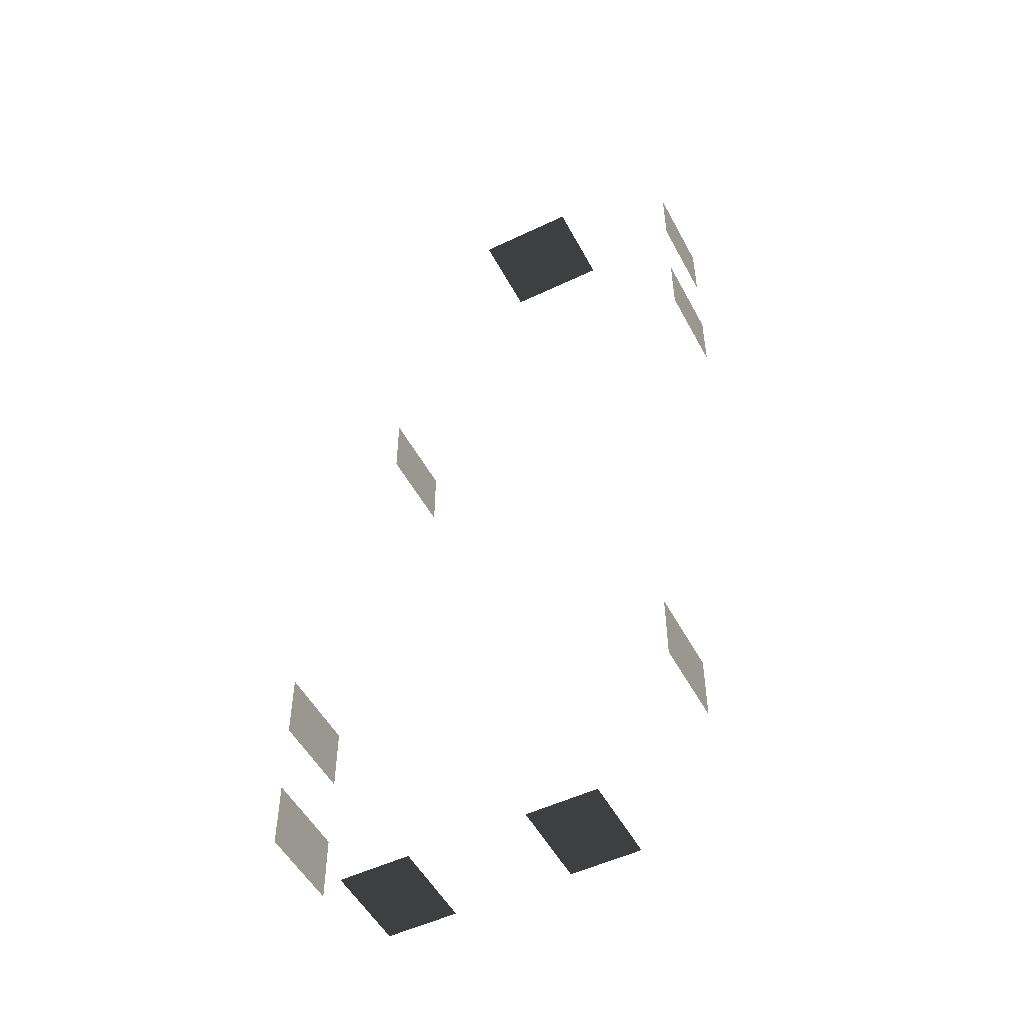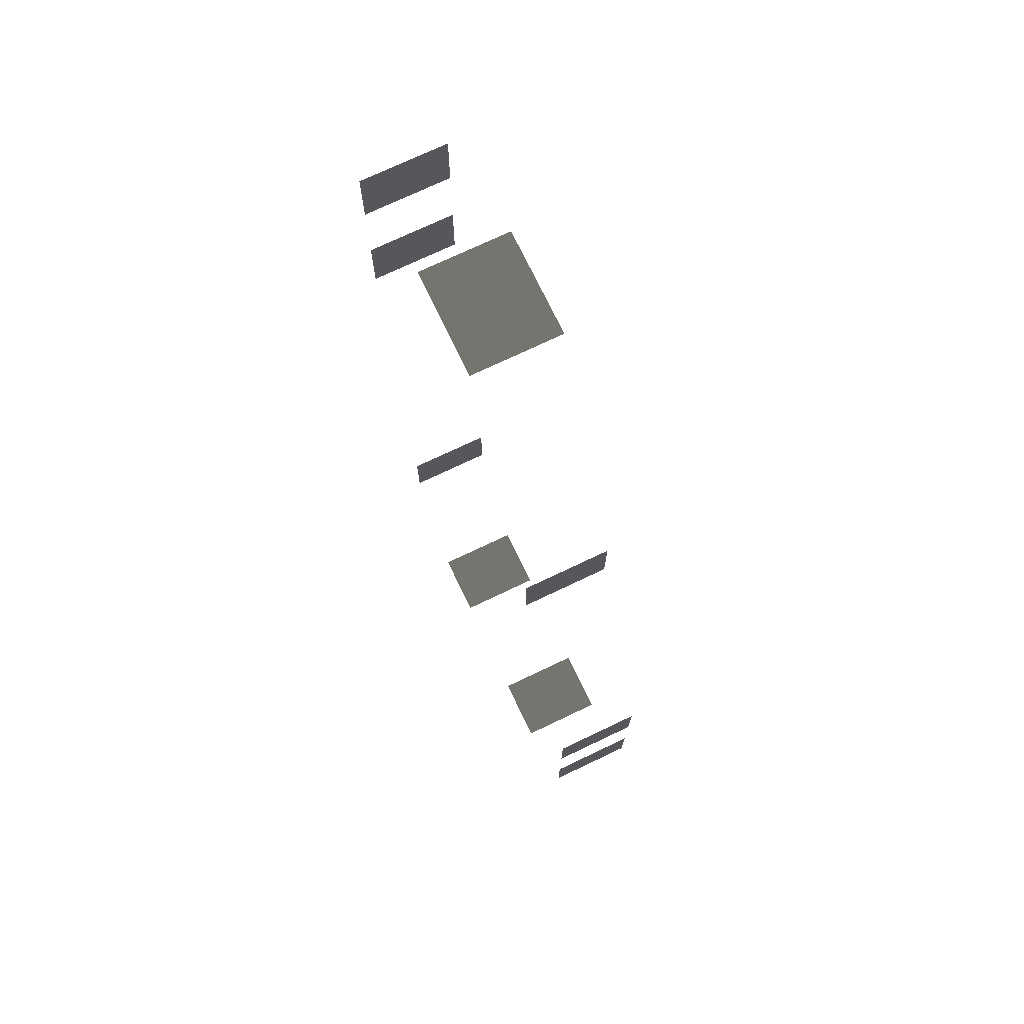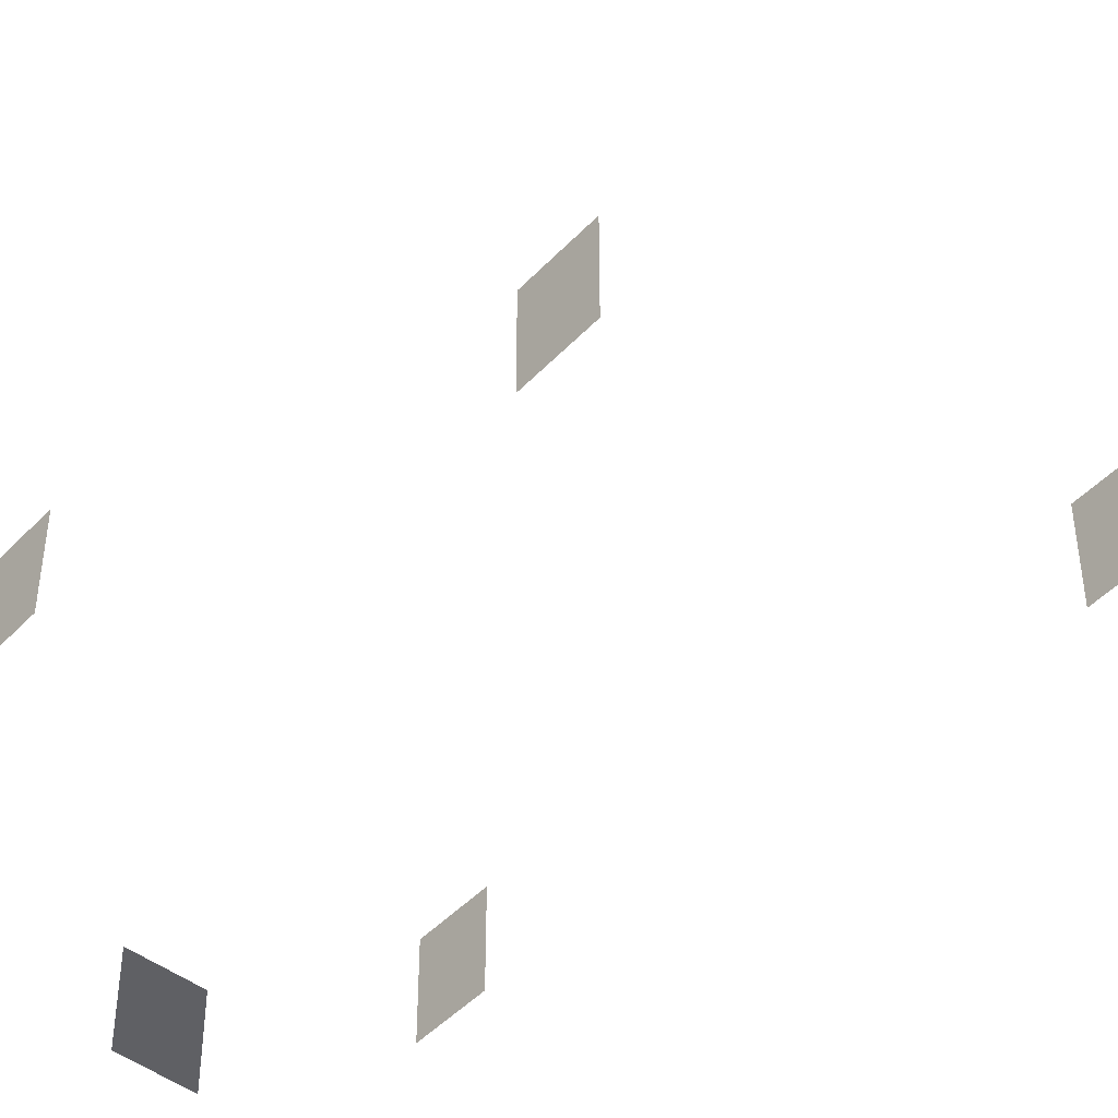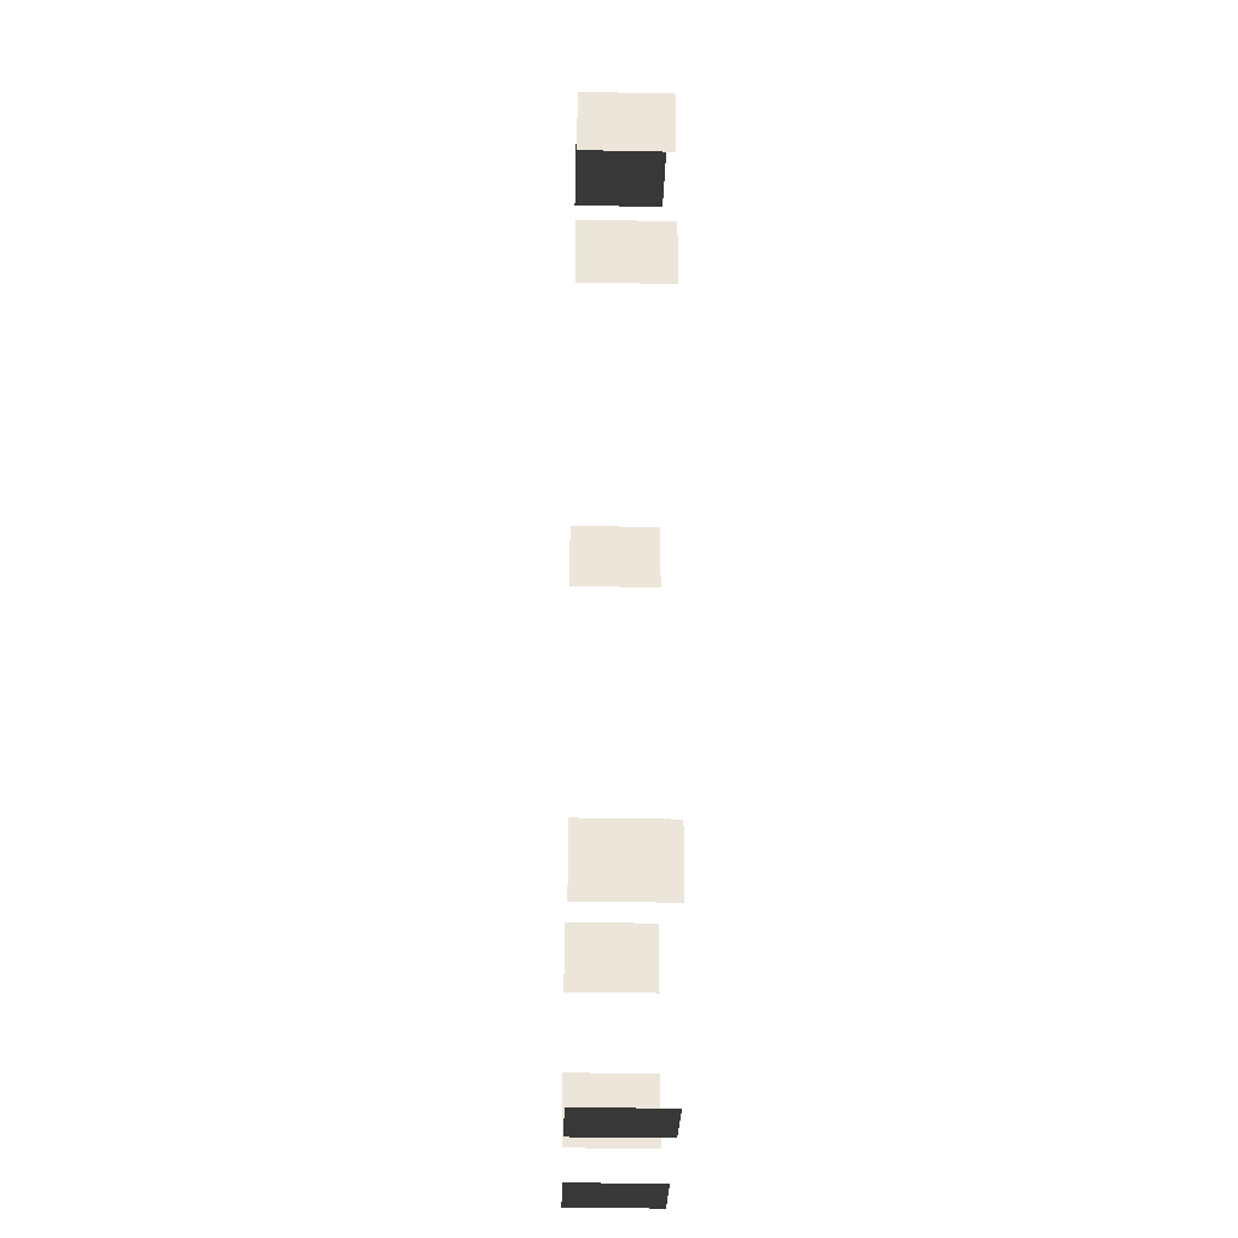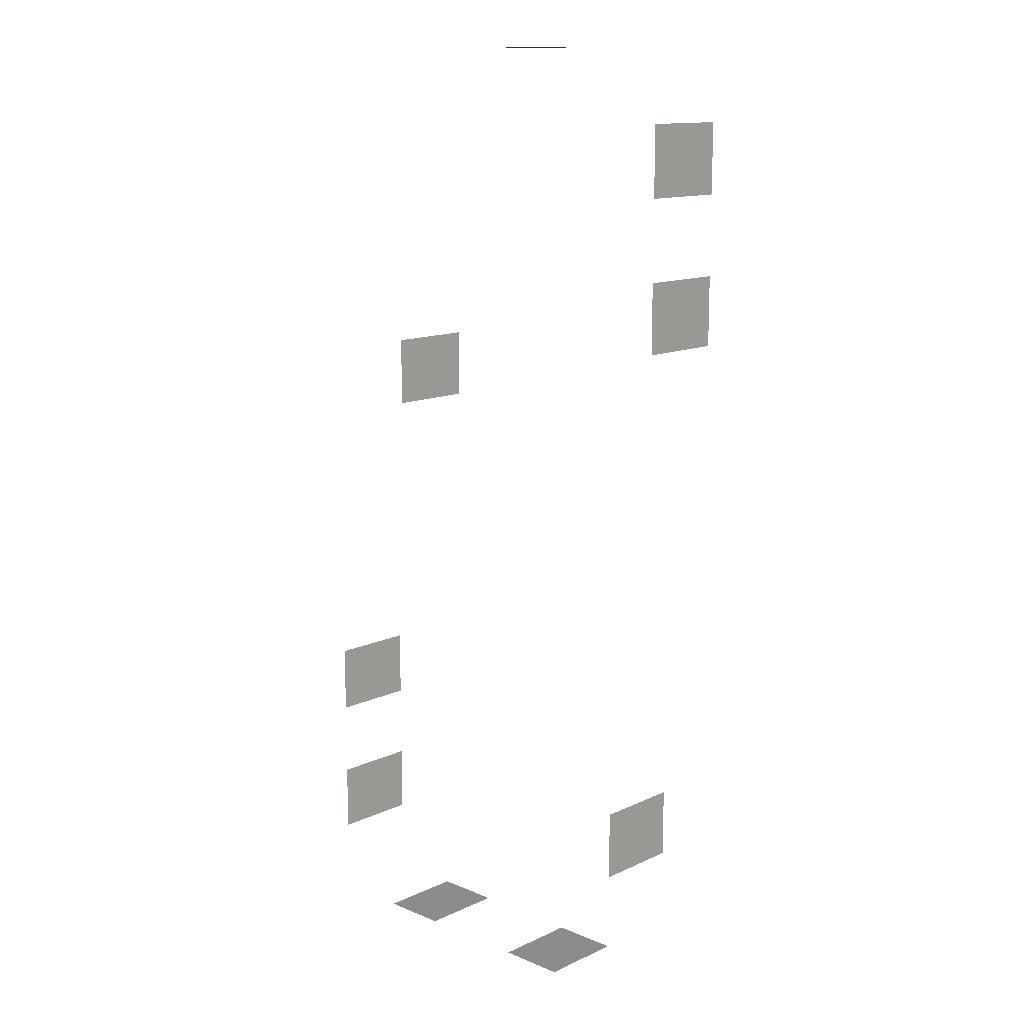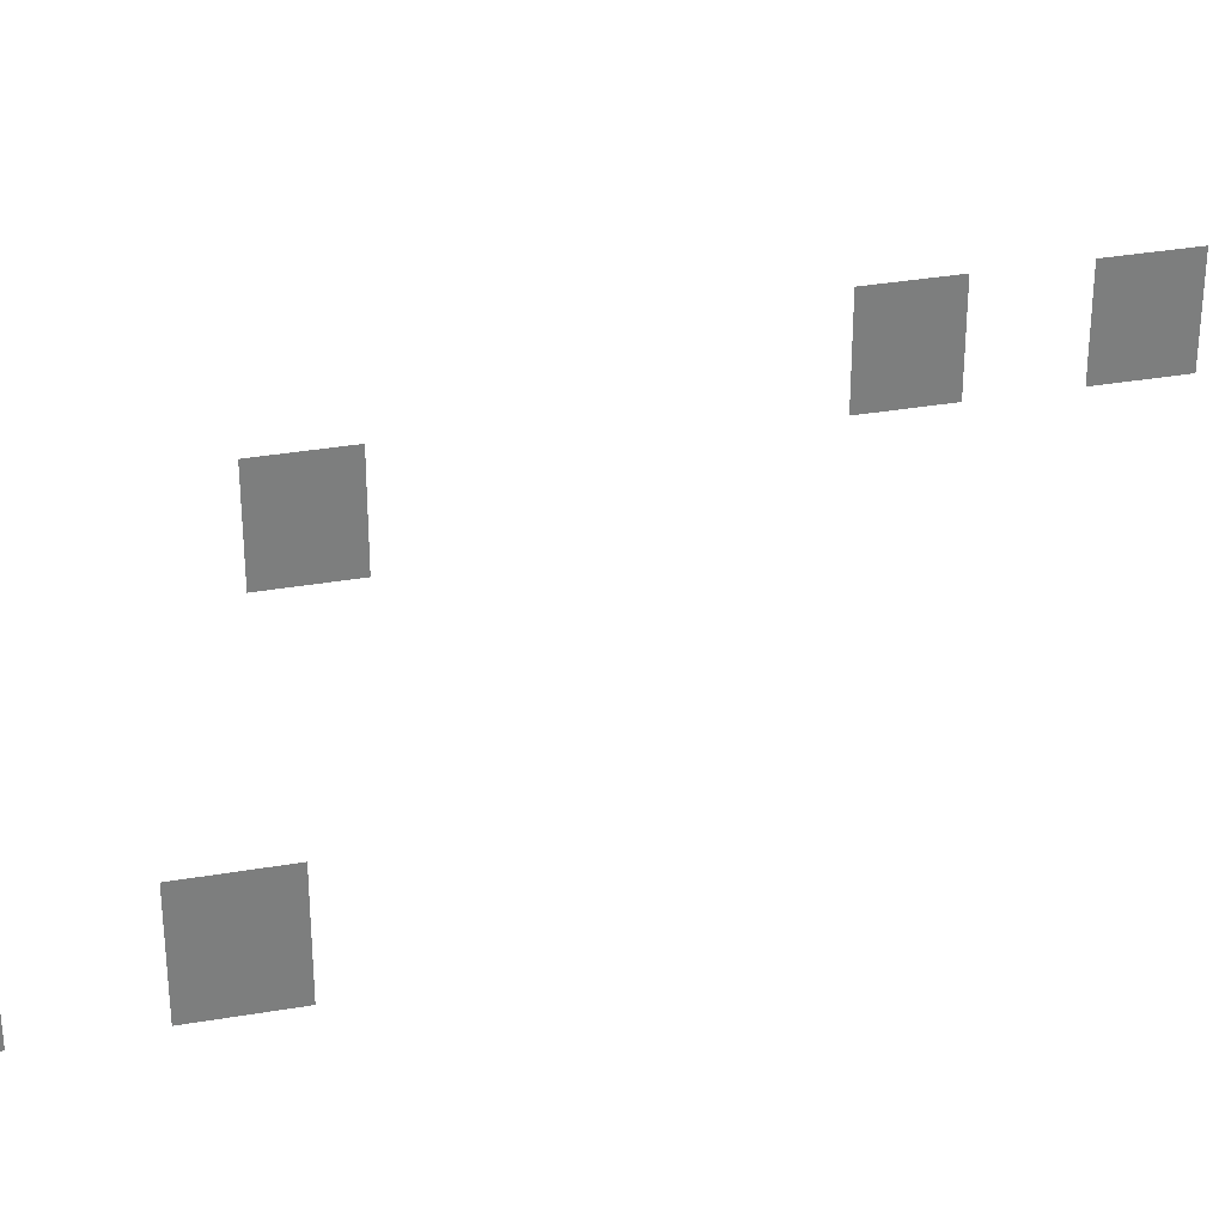
<metadata>
{"format":"obj","ext":"obj","renderer":"f3d","projection":"perspective","resolution":1024,"background":"white","views":[{"elev":-51.3,"azim":-152.5,"up":"+Y"},{"elev":73.3,"azim":64.5,"up":"+Y"},{"elev":-46.8,"azim":139.5,"up":"+Z"},{"elev":-30.7,"azim":-91.7,"up":"+Y"},{"elev":13.0,"azim":-136.4,"up":"+Y"},{"elev":35.1,"azim":-102.8,"up":"+Z"}]}
</metadata>
<code>
v -0.957 2.254 -0.001043
v -0.957 2.254 -1.482
v -0.957 1.088 -1.482
v -0.957 1.088 -0.001043
v -6.871 5.079 -0.001043
v -6.871 5.079 -1.482
v -6.871 6.246 -1.482
v -6.871 6.246 -0.001043
v -6.871 2.575 -0.001043
v -6.871 2.575 -1.482
v -6.871 3.741 -1.482
v -6.871 3.741 -0.001043
v -3.463 7.447 -0.001043
v -3.463 7.447 -1.482
v -2.88 7.447 -1.482
v -2.88 7.447 -0.001043
v -4.046 7.447 -0.001043
v -4.046 7.447 -1.482
v -4.629 7.447 -0.001043
v -4.629 7.447 -1.482
v -4.046 7.447 -1.482
v -4.046 7.447 -0.001043
v 0.7752 -4.041 -0.001042
v 0.7752 -4.041 -1.482
v 0.7752 -5.207 -1.482
v 0.7752 -5.207 -0.001043
v 0.7752 -6.505 -0.001042
v 0.7752 -6.505 -1.482
v 0.7752 -7.671 -1.482
v 0.7752 -7.671 -0.001042
v -0.5312 -8.963 -0.001042
v -0.5312 -8.963 -1.482
v -1.697 -8.963 -1.482
v -1.697 -8.963 -0.001042
v -3.656 -8.963 -0.001042
v -3.656 -8.963 -1.482
v -4.823 -8.963 -1.482
v -4.823 -8.963 -0.001042
v -6.101 -6.718 -0.001042
v -6.101 -6.718 -1.482
v -6.101 -5.552 -1.482
v -6.101 -5.552 -0.001043
g Building_small_t1.067_35666_253
f 1 3 2
f 1 4 3
f 5 7 6
f 5 8 7
f 9 11 10
f 9 12 11
f 13 15 14
f 13 16 15
f 17 13 14
f 17 14 18
f 19 21 20
f 19 22 21
f 23 25 24
f 23 26 25
f 27 29 28
f 27 30 29
f 31 33 32
f 31 34 33
f 35 37 36
f 35 38 37
f 39 41 40
f 39 42 41

</code>
